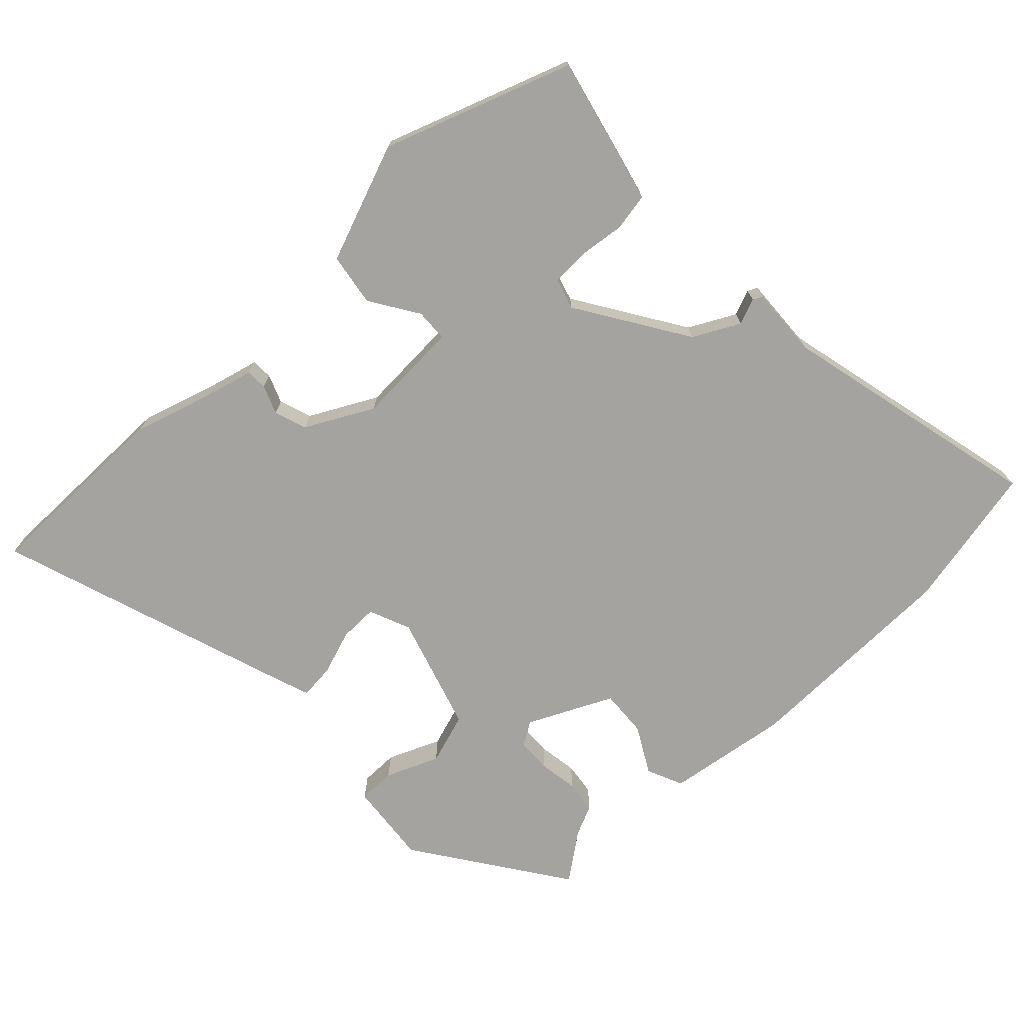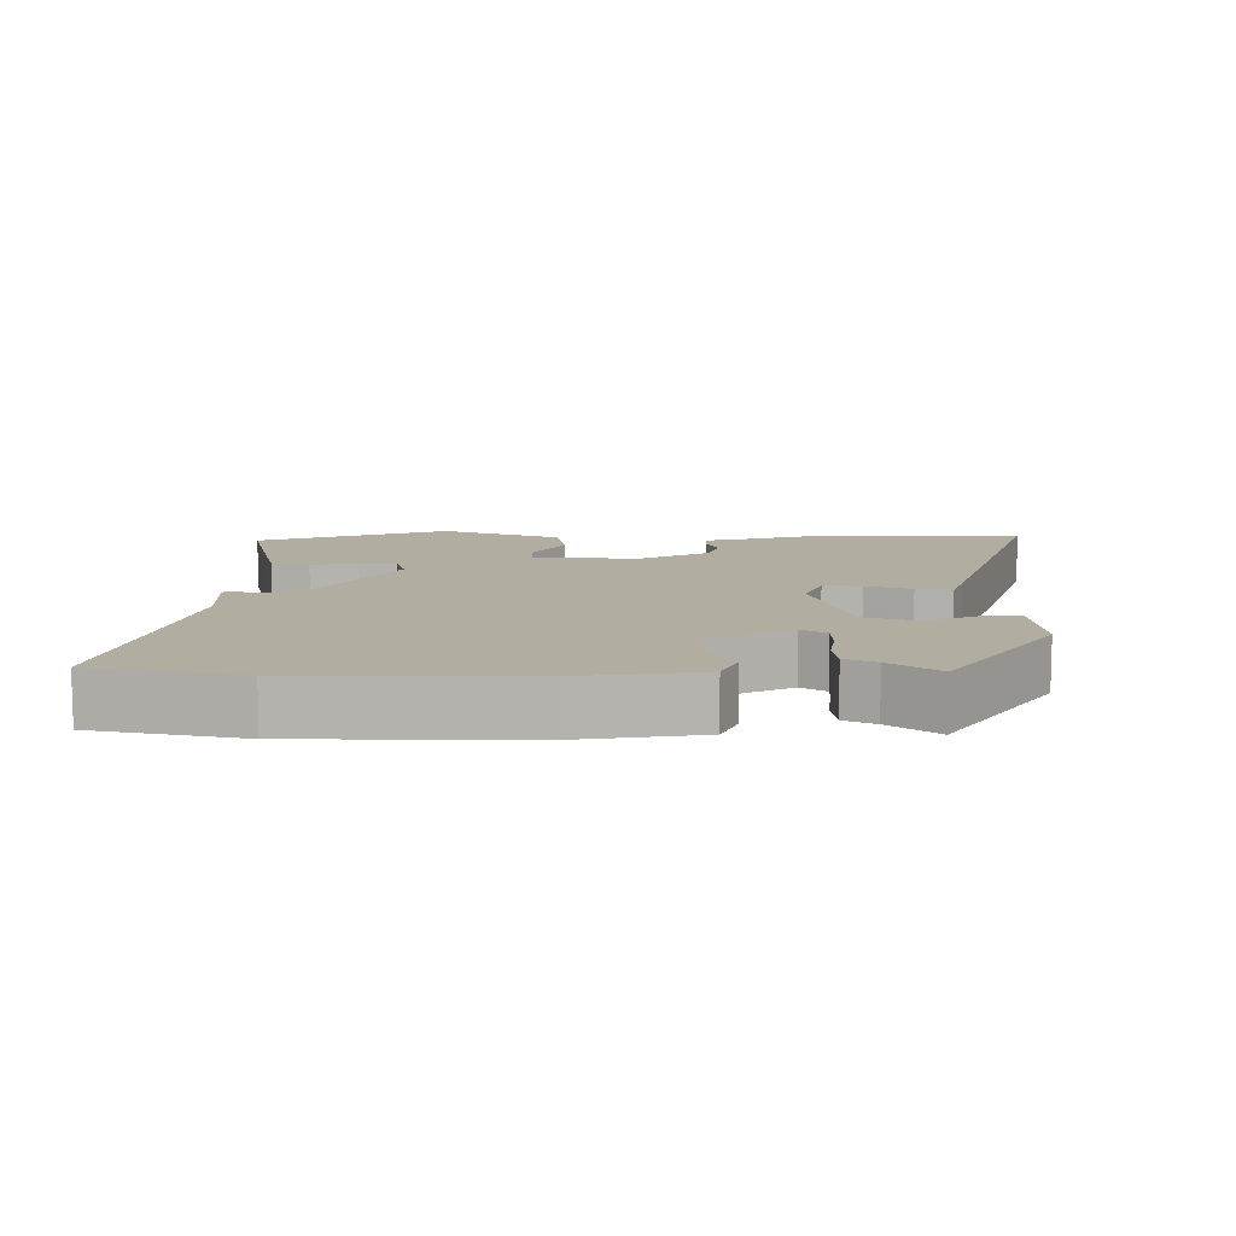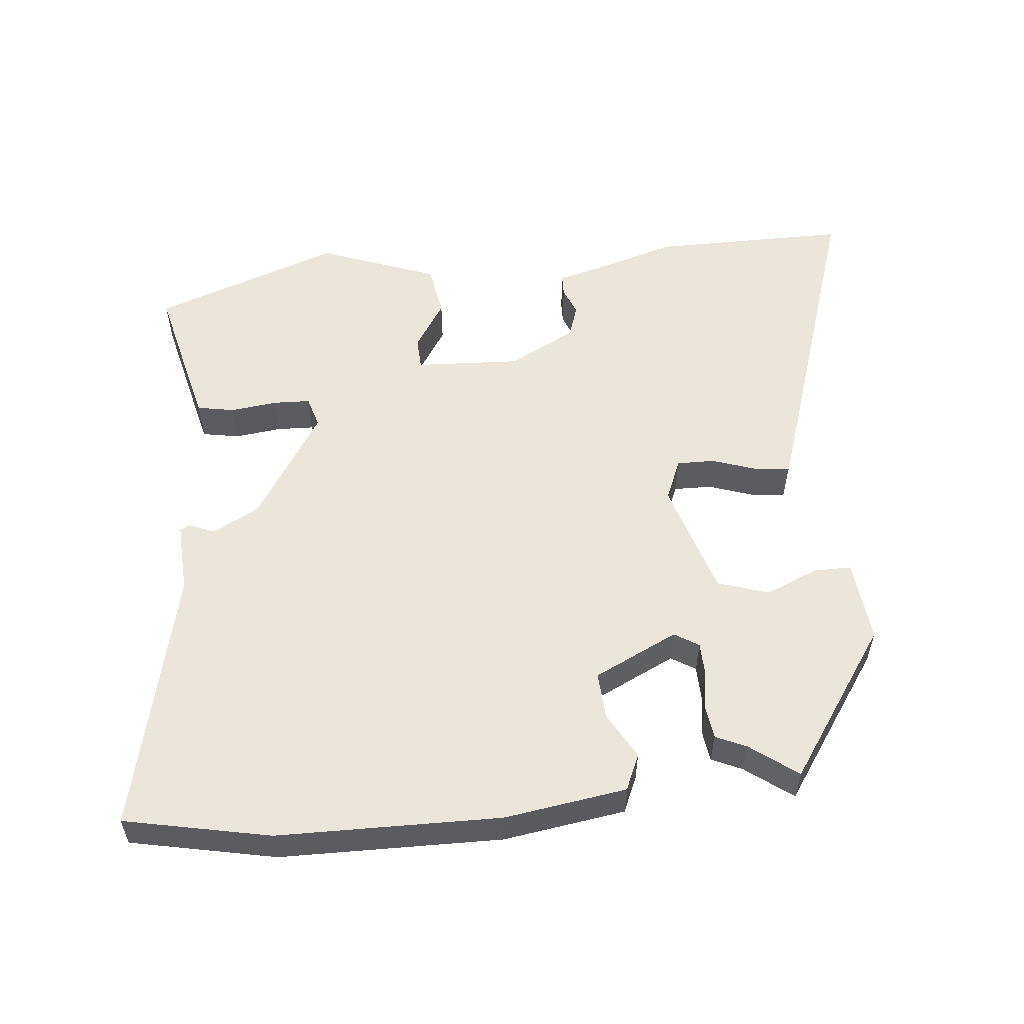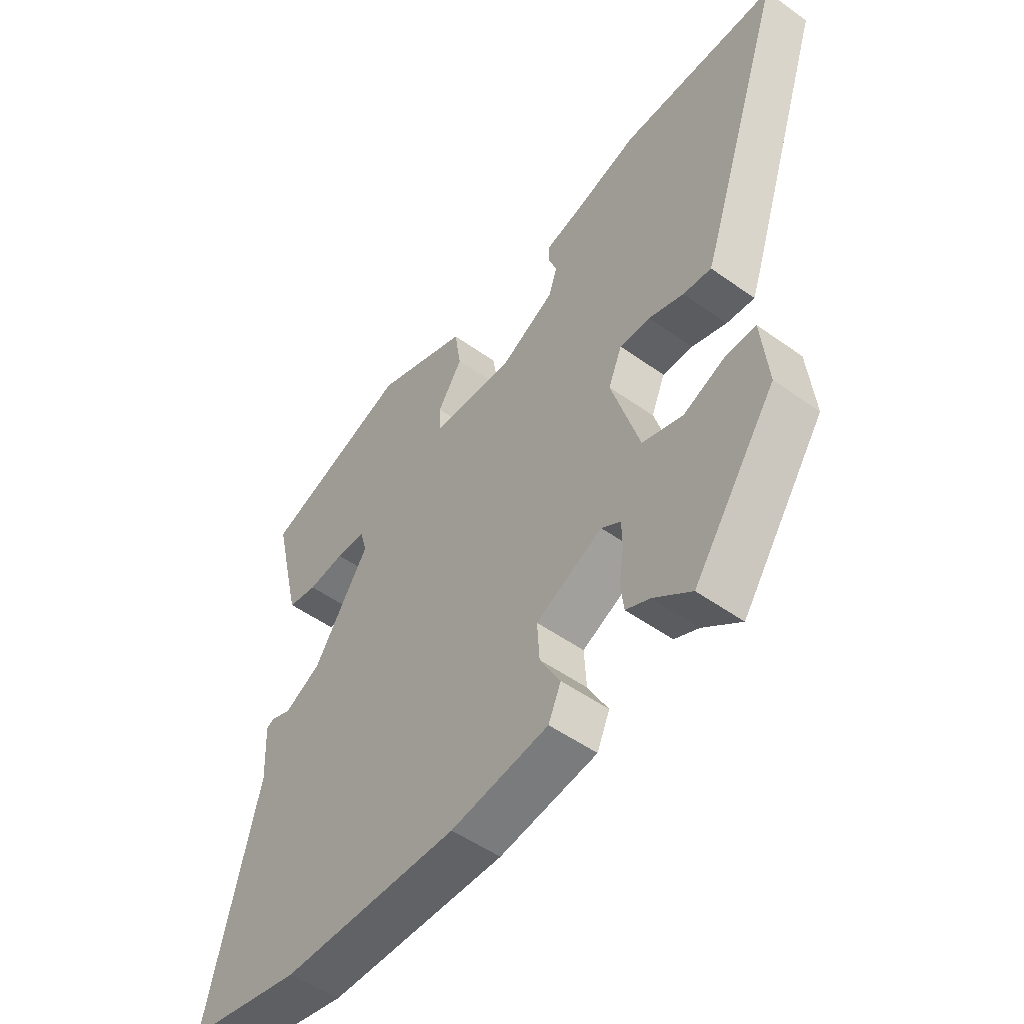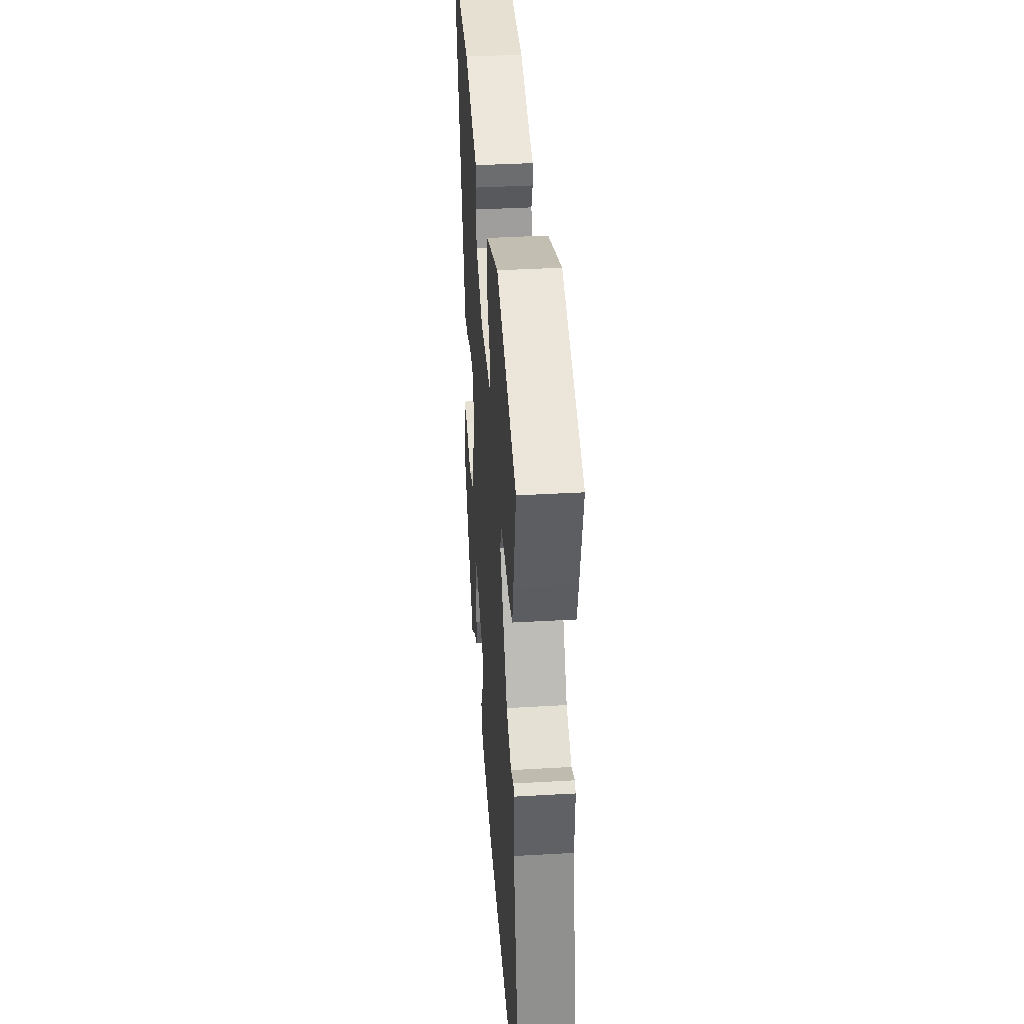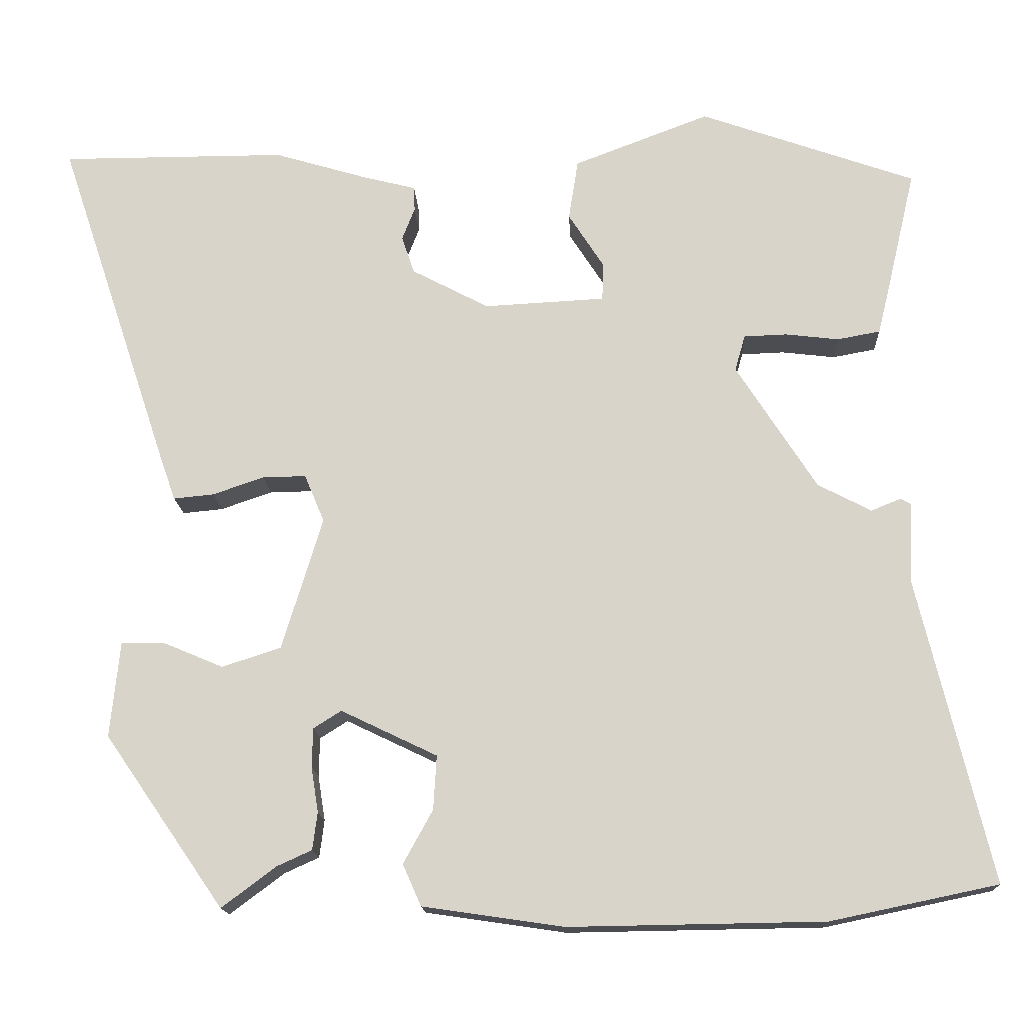
<metadata>
{"format":"obj","ext":"obj","renderer":"f3d","projection":"perspective","resolution":1024,"background":"white","views":[{"elev":-72.9,"azim":43.5,"up":"+Y"},{"elev":10.4,"azim":-180.0,"up":"+Y"},{"elev":55.4,"azim":174.2,"up":"+Y"},{"elev":-51.3,"azim":-127.9,"up":"+Z"},{"elev":38.3,"azim":85.8,"up":"+Z"},{"elev":-15.7,"azim":2.7,"up":"+Z"}]}
</metadata>
<code>
v 0.514 0.07 0.448
v 0.478 0.07 0.295
v 0.463 0.07 0.234
v 0.409 0.07 0.224
v 0.342 0.07 0.232
v 0.288 0.07 0.23
v 0.275 0.07 0.185
v 0.376 0.07 0.027
v 0.443 0.07 -0.008
v 0.48 0.07 0.007
v 0.494 0.07 0
v 0.489 0.07 -0.102
v 0.58 0.07 -0.483
v 0.37 0.07 -0.527
v 0.049 0.07 -0.532
v -0.128 0.07 -0.506
v -0.151 0.07 -0.454
v -0.114 0.07 -0.387
v -0.11 0.07 -0.319
v -0.231 0.07 -0.261
v -0.266 0.07 -0.283
v -0.267 0.07 -0.332
v -0.258 0.07 -0.389
v -0.264 0.07 -0.436
v -0.308 0.07 -0.456
v -0.376 0.07 -0.507
v -0.526 0.07 -0.291
v -0.514 0.07 -0.171
v -0.46 0.07 -0.171
v -0.384 0.07 -0.203
v -0.31 0.07 -0.179
v -0.259 0.07 -0.012
v -0.284 0.07 0.048
v -0.339 0.07 0.047
v -0.403 0.07 0.025
v -0.454 0.07 0.02
v -0.472 0.07 0.071
v -0.615 0.07 0.5
v -0.331 0.07 0.5
v -0.214 0.07 0.465
v -0.147 0.07 0.448
v -0.146 0.07 0.417
v -0.162 0.07 0.376
v -0.146 0.07 0.329
v -0.049 0.07 0.278
v 0.103 0.07 0.286
v 0.105 0.07 0.333
v 0.06 0.07 0.403
v 0.072 0.07 0.479
v 0.243 0.07 0.544
v 0.514 0 0.448
v 0.478 0 0.295
v 0.463 0 0.234
v 0.409 0 0.224
v 0.342 0 0.232
v 0.288 0 0.23
v 0.275 0 0.185
v 0.376 0 0.027
v 0.443 0 -0.008
v 0.48 0 0.007
v 0.494 0 0
v 0.489 0 -0.102
v 0.58 0 -0.483
v 0.37 0 -0.527
v 0.049 0 -0.532
v -0.128 0 -0.506
v -0.151 0 -0.454
v -0.114 0 -0.387
v -0.11 0 -0.319
v -0.231 0 -0.261
v -0.266 0 -0.283
v -0.267 0 -0.332
v -0.258 0 -0.389
v -0.264 0 -0.436
v -0.308 0 -0.456
v -0.376 0 -0.507
v -0.526 0 -0.291
v -0.514 0 -0.171
v -0.46 0 -0.171
v -0.384 0 -0.203
v -0.31 0 -0.179
v -0.259 0 -0.012
v -0.284 0 0.048
v -0.339 0 0.047
v -0.403 0 0.025
v -0.454 0 0.02
v -0.472 0 0.071
v -0.615 0 0.5
v -0.331 0 0.5
v -0.214 0 0.465
v -0.147 0 0.448
v -0.146 0 0.417
v -0.162 0 0.376
v -0.146 0 0.329
v -0.049 0 0.278
v 0.103 0 0.286
v 0.105 0 0.333
v 0.06 0 0.403
v 0.072 0 0.479
v 0.243 0 0.544
f 47 48 49 50
f 46 47 50 1
f 40 41 42 43
f 40 43 44
f 39 40 44
f 38 39 44
f 37 38 44 45
f 34 35 36 37
f 33 34 37 45
f 27 28 29 30
f 25 26 27 30
f 25 30 31
f 22 23 24 25
f 21 22 25 31
f 20 21 31 32
f 15 16 17 18
f 15 18 19
f 12 13 14 15
f 12 15 19
f 9 10 11 12
f 8 9 12 19
f 7 8 19 20
f 2 3 4 5
f 46 1 2 5
f 46 5 6
f 32 33 45 46
f 20 32 46
f 6 7 20 46
f 100 99 98 97
f 51 100 97 96
f 93 92 91 90
f 94 93 90
f 94 90 89
f 94 89 88
f 95 94 88 87
f 87 86 85 84
f 95 87 84 83
f 80 79 78 77
f 80 77 76 75
f 81 80 75
f 75 74 73 72
f 81 75 72 71
f 82 81 71 70
f 68 67 66 65
f 69 68 65
f 65 64 63 62
f 69 65 62
f 62 61 60 59
f 69 62 59 58
f 70 69 58 57
f 55 54 53 52
f 55 52 51 96
f 56 55 96
f 96 95 83 82
f 96 82 70
f 96 70 57 56
f 1 51 52 2
f 2 52 53 3
f 3 53 54 4
f 4 54 55 5
f 5 55 56 6
f 6 56 57 7
f 7 57 58 8
f 8 58 59 9
f 9 59 60 10
f 10 60 61 11
f 11 61 62 12
f 12 62 63 13
f 13 63 64 14
f 14 64 65 15
f 15 65 66 16
f 16 66 67 17
f 17 67 68 18
f 18 68 69 19
f 19 69 70 20
f 20 70 71 21
f 21 71 72 22
f 22 72 73 23
f 23 73 74 24
f 24 74 75 25
f 25 75 76 26
f 26 76 77 27
f 27 77 78 28
f 28 78 79 29
f 29 79 80 30
f 30 80 81 31
f 31 81 82 32
f 32 82 83 33
f 33 83 84 34
f 34 84 85 35
f 35 85 86 36
f 36 86 87 37
f 37 87 88 38
f 38 88 89 39
f 39 89 90 40
f 40 90 91 41
f 41 91 92 42
f 42 92 93 43
f 43 93 94 44
f 44 94 95 45
f 45 95 96 46
f 46 96 97 47
f 47 97 98 48
f 48 98 99 49
f 49 99 100 50
f 50 100 51 1

</code>
